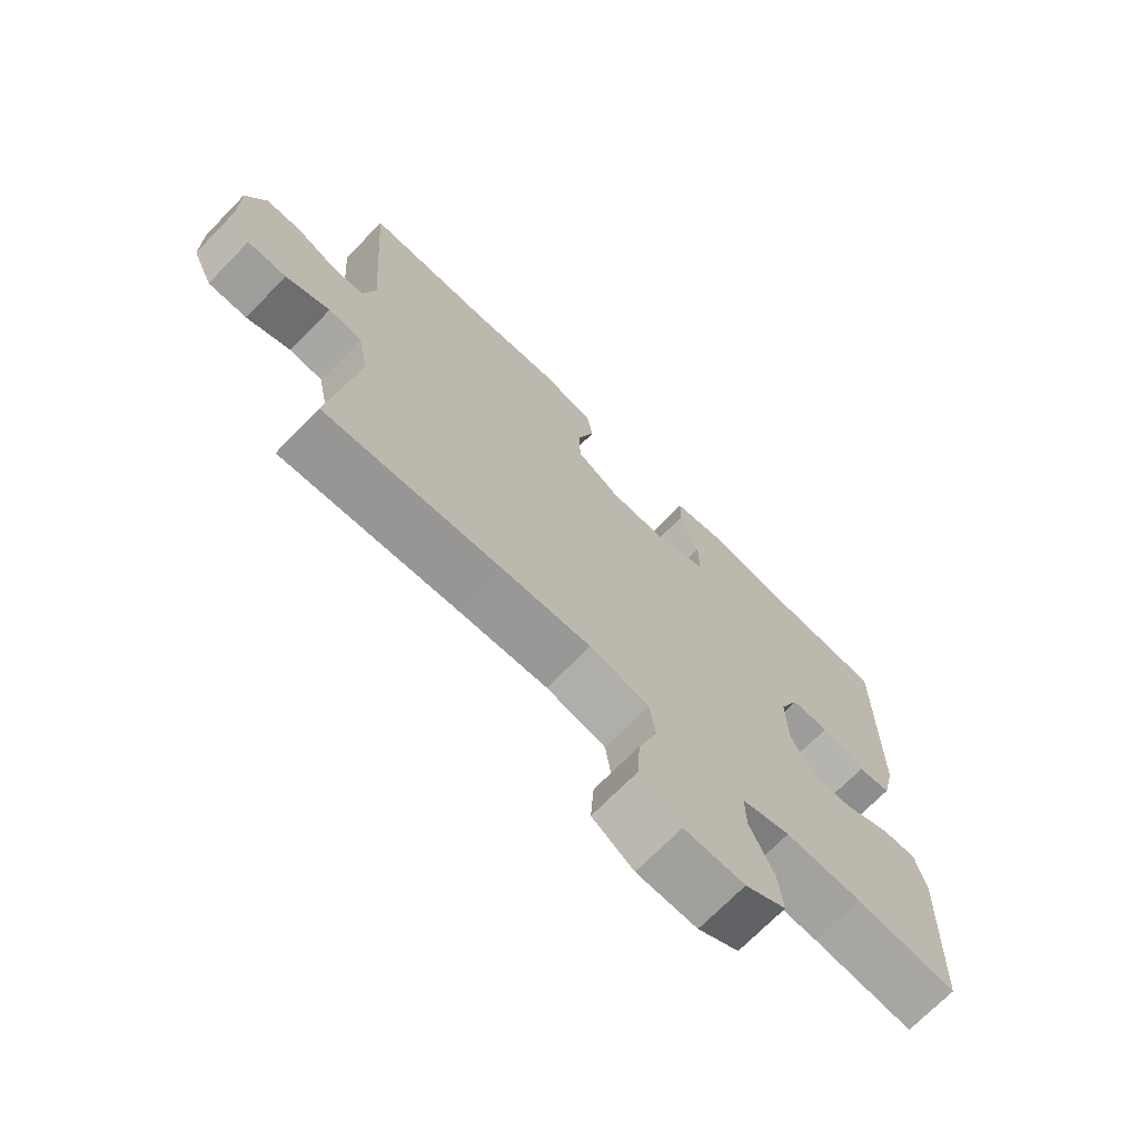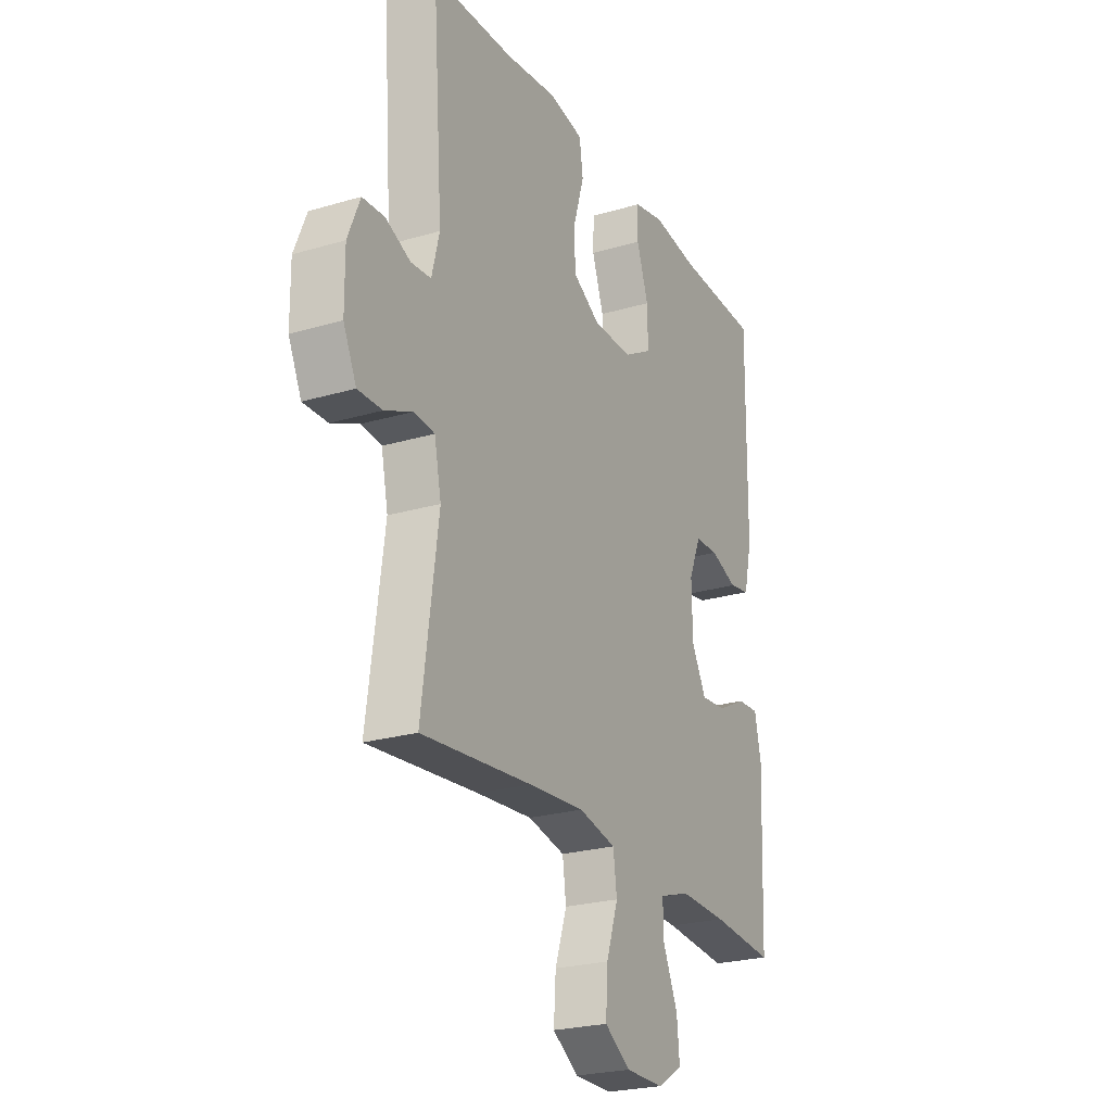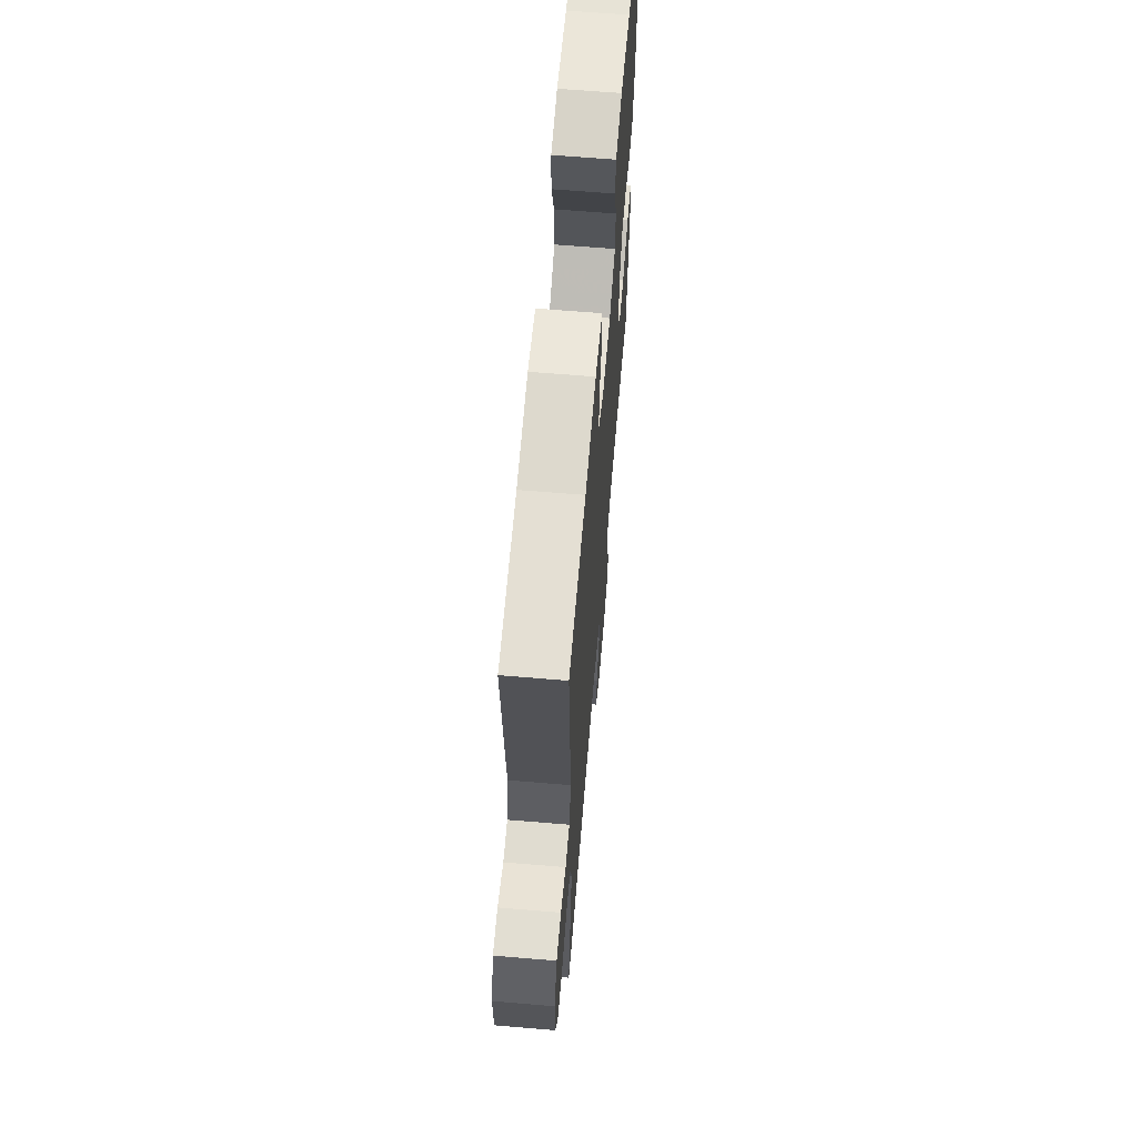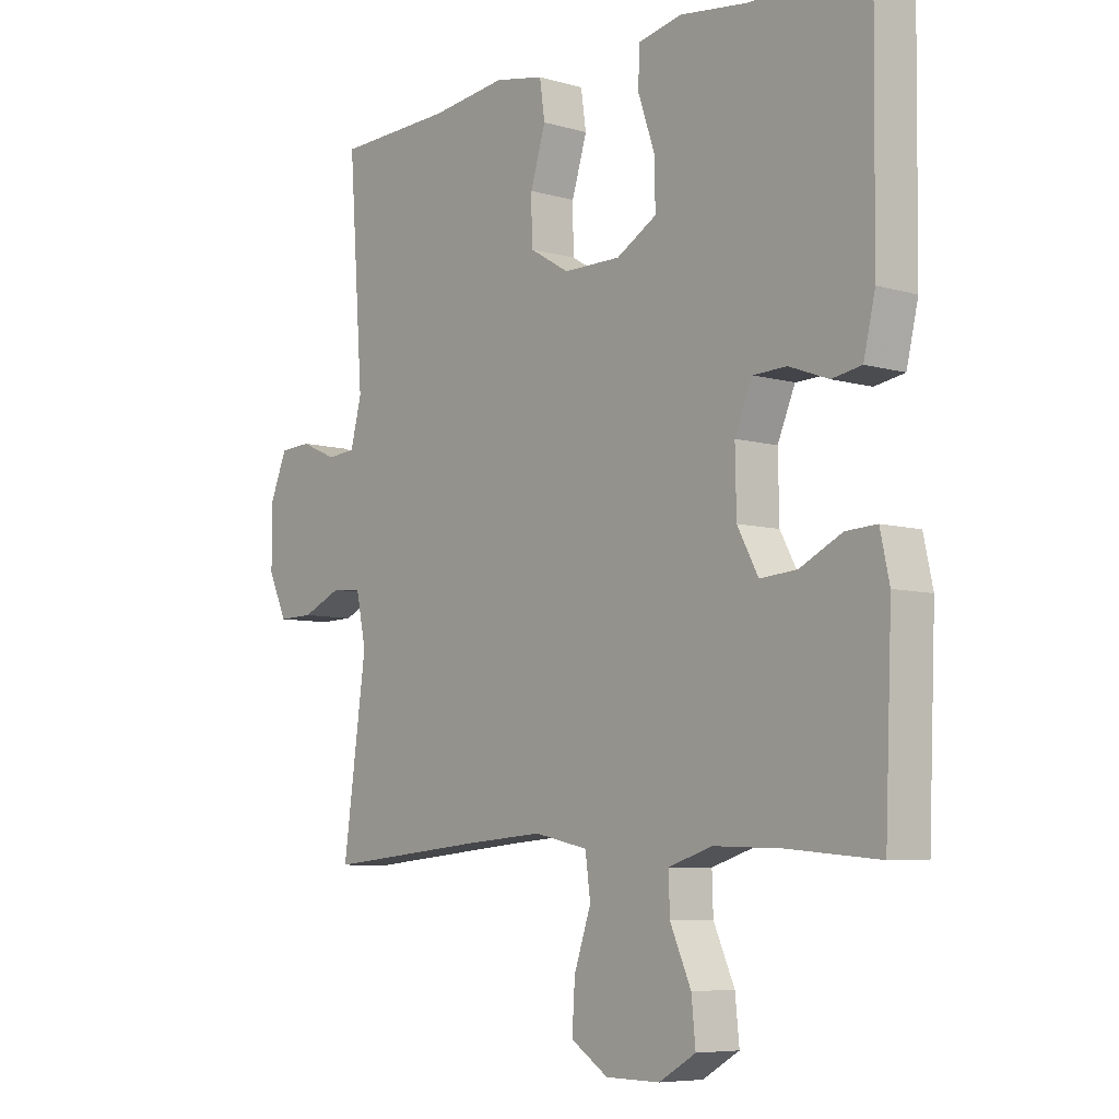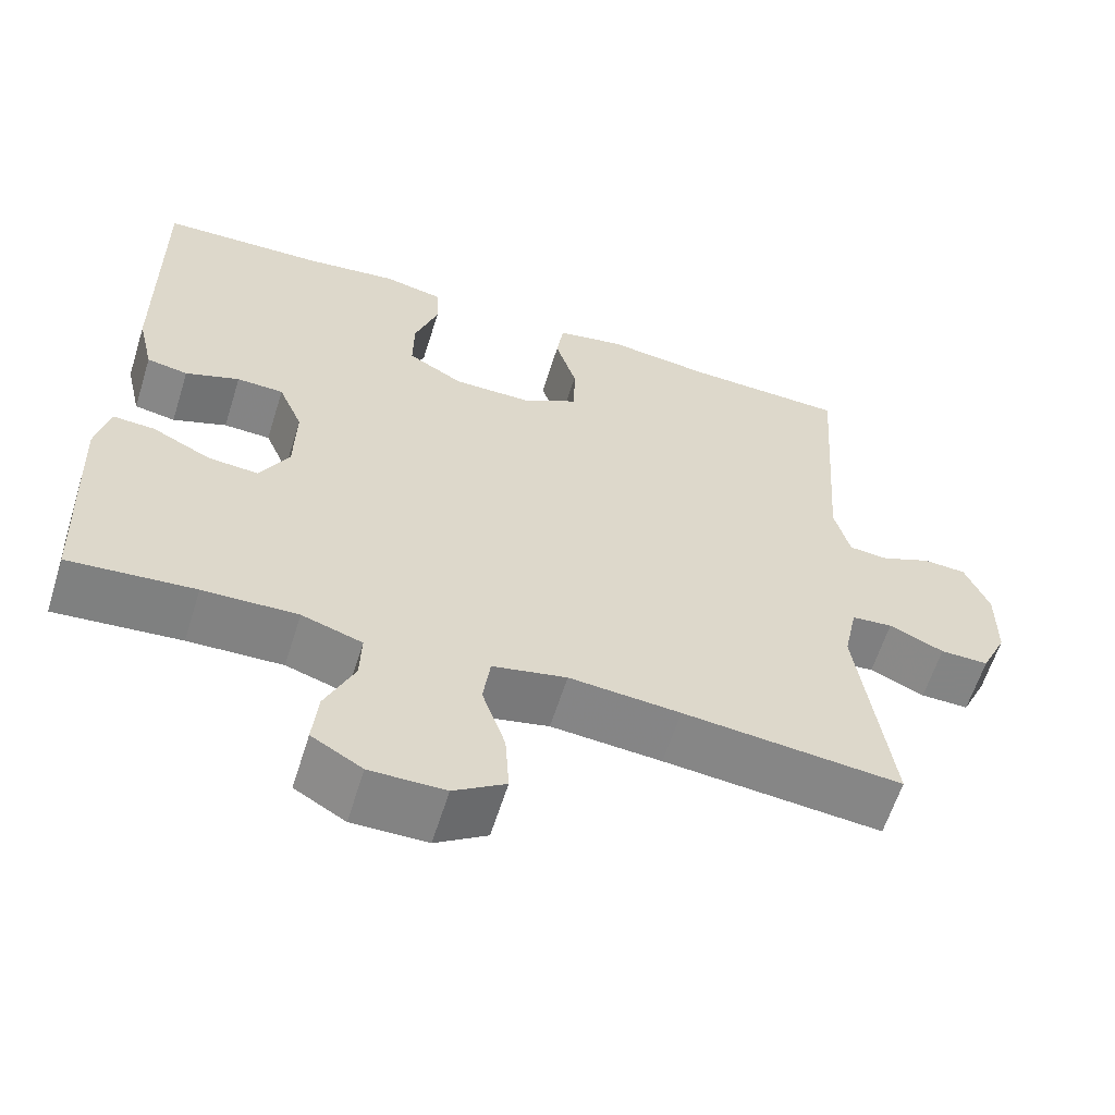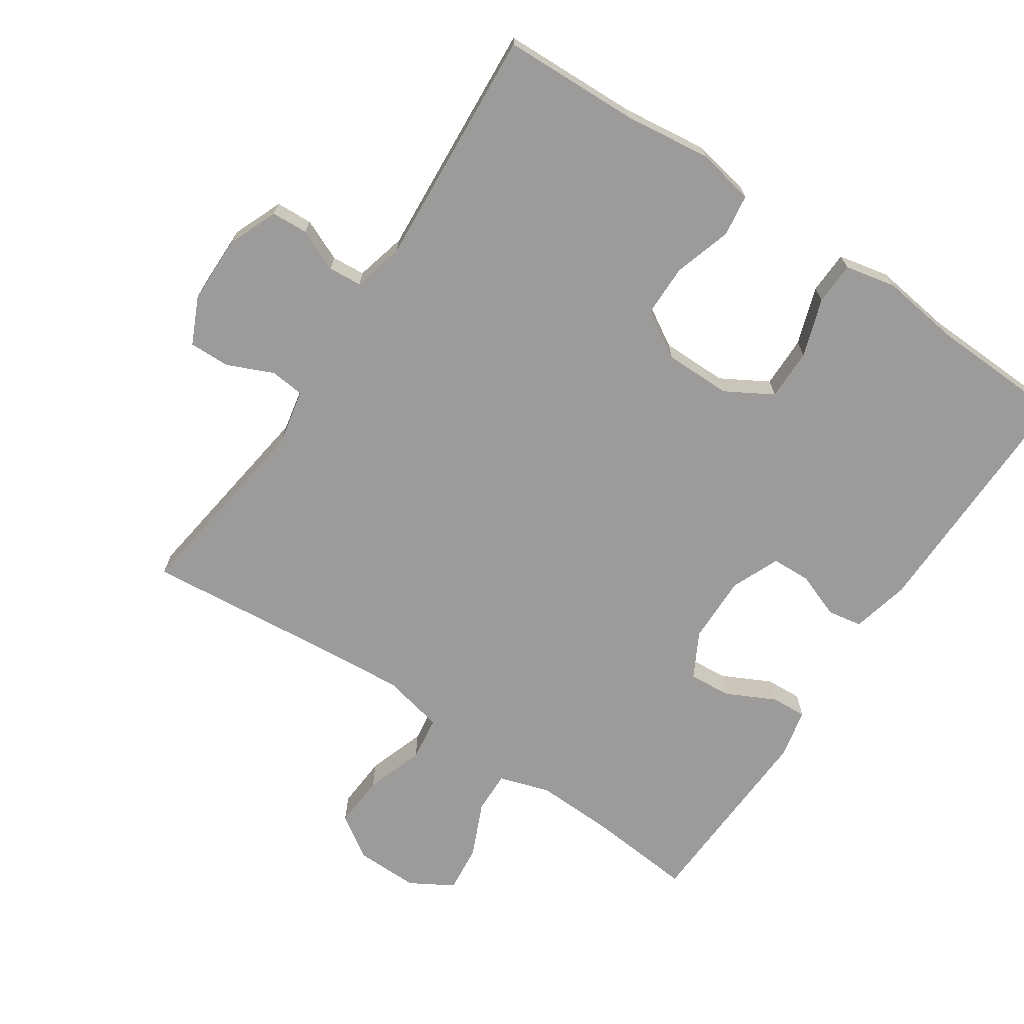
<metadata>
{"format":"obj","ext":"obj","renderer":"f3d","projection":"perspective","resolution":1024,"background":"white","views":[{"elev":-71.3,"azim":-44.4,"up":"+Z"},{"elev":-24.2,"azim":-63.9,"up":"+Z"},{"elev":64.7,"azim":-85.2,"up":"+Z"},{"elev":-6.9,"azim":49.9,"up":"+Z"},{"elev":-61.1,"azim":162.6,"up":"+Z"},{"elev":-69.8,"azim":-33.9,"up":"+Y"}]}
</metadata>
<code>
v 0.5 0.07 -0.5
v 0.344 0.07 -0.486
v 0.227 0.07 -0.482
v 0.152 0.07 -0.506
v 0.154 0.07 -0.568
v 0.19 0.07 -0.649
v 0.197 0.07 -0.719
v 0.134 0.07 -0.756
v 0.041 0.07 -0.755
v -0.023 0.07 -0.713
v -0.018 0.07 -0.635
v 0.011 0.07 -0.549
v 0.002 0.07 -0.483
v -0.09 0.07 -0.463
v -0.228 0.07 -0.474
v -0.5 0.07 -0.5
v -0.46 0.07 -0.208
v -0.477 0.07 -0.126
v -0.528 0.07 -0.121
v -0.596 0.07 -0.151
v -0.656 0.07 -0.152
v -0.688 0.07 -0.083
v -0.689 0.07 0.018
v -0.659 0.07 0.091
v -0.605 0.07 0.094
v -0.543 0.07 0.067
v -0.494 0.07 0.071
v -0.475 0.07 0.146
v -0.5 0.07 0.5
v -0.299 0.07 0.507
v -0.171 0.07 0.523
v -0.086 0.07 0.507
v -0.077 0.07 0.445
v -0.103 0.07 0.36
v -0.102 0.07 0.283
v -0.033 0.07 0.242
v 0.065 0.07 0.242
v 0.134 0.07 0.282
v 0.133 0.07 0.358
v 0.104 0.07 0.443
v 0.106 0.07 0.506
v 0.181 0.07 0.522
v 0.296 0.07 0.507
v 0.5 0.07 0.5
v 0.496 0.07 0.132
v 0.476 0.07 0.046
v 0.425 0.07 0.037
v 0.358 0.07 0.062
v 0.3 0.07 0.06
v 0.27 0.07 -0.011
v 0.272 0.07 -0.111
v 0.308 0.07 -0.178
v 0.371 0.07 -0.173
v 0.443 0.07 -0.137
v 0.496 0.07 -0.134
v 0.512 0.07 -0.207
v 0.5 0 -0.5
v 0.344 0 -0.486
v 0.227 0 -0.482
v 0.152 0 -0.506
v 0.154 0 -0.568
v 0.19 0 -0.649
v 0.197 0 -0.719
v 0.134 0 -0.756
v 0.041 0 -0.755
v -0.023 0 -0.713
v -0.018 0 -0.635
v 0.011 0 -0.549
v 0.002 0 -0.483
v -0.09 0 -0.463
v -0.228 0 -0.474
v -0.5 0 -0.5
v -0.46 0 -0.208
v -0.477 0 -0.126
v -0.528 0 -0.121
v -0.596 0 -0.151
v -0.656 0 -0.152
v -0.688 0 -0.083
v -0.689 0 0.018
v -0.659 0 0.091
v -0.605 0 0.094
v -0.543 0 0.067
v -0.494 0 0.071
v -0.475 0 0.146
v -0.5 0 0.5
v -0.299 0 0.507
v -0.171 0 0.523
v -0.086 0 0.507
v -0.077 0 0.445
v -0.103 0 0.36
v -0.102 0 0.283
v -0.033 0 0.242
v 0.065 0 0.242
v 0.134 0 0.282
v 0.133 0 0.358
v 0.104 0 0.443
v 0.106 0 0.506
v 0.181 0 0.522
v 0.296 0 0.507
v 0.5 0 0.5
v 0.496 0 0.132
v 0.476 0 0.046
v 0.425 0 0.037
v 0.358 0 0.062
v 0.3 0 0.06
v 0.27 0 -0.011
v 0.272 0 -0.111
v 0.308 0 -0.178
v 0.371 0 -0.173
v 0.443 0 -0.137
v 0.496 0 -0.134
v 0.512 0 -0.207
f 56 1 2
f 55 56 2
f 54 55 2
f 53 54 2
f 52 53 2 3
f 51 52 3 4
f 50 51 4
f 46 47 48
f 45 46 48
f 44 45 48
f 43 44 48
f 43 48 49
f 42 43 49
f 41 42 49
f 40 41 49
f 39 40 49
f 38 39 49 50
f 32 33 34
f 31 32 34
f 30 31 34
f 30 34 35
f 29 30 35
f 28 29 35
f 27 28 35 36
f 24 25 26
f 23 24 26
f 22 23 26
f 21 22 26
f 20 21 26
f 19 20 26
f 18 19 26 27
f 27 36 37
f 18 27 37
f 17 18 37
f 10 11 12
f 9 10 12
f 8 9 12
f 7 8 12
f 6 7 12
f 5 6 12
f 4 5 12 13
f 50 4 13 14
f 37 38 50
f 17 37 50
f 16 17 50
f 15 16 50
f 14 15 50
f 58 57 112
f 58 112 111
f 58 111 110
f 58 110 109
f 59 58 109 108
f 60 59 108 107
f 60 107 106
f 104 103 102
f 104 102 101
f 104 101 100
f 104 100 99
f 105 104 99
f 105 99 98
f 105 98 97
f 105 97 96
f 105 96 95
f 106 105 95 94
f 90 89 88
f 90 88 87
f 90 87 86
f 91 90 86
f 91 86 85
f 91 85 84
f 92 91 84 83
f 82 81 80
f 82 80 79
f 82 79 78
f 82 78 77
f 82 77 76
f 82 76 75
f 83 82 75 74
f 93 92 83
f 93 83 74
f 93 74 73
f 68 67 66
f 68 66 65
f 68 65 64
f 68 64 63
f 68 63 62
f 68 62 61
f 69 68 61 60
f 70 69 60 106
f 106 94 93
f 106 93 73
f 106 73 72
f 106 72 71
f 106 71 70
f 1 57 58 2
f 2 58 59 3
f 3 59 60 4
f 4 60 61 5
f 5 61 62 6
f 6 62 63 7
f 7 63 64 8
f 8 64 65 9
f 9 65 66 10
f 10 66 67 11
f 11 67 68 12
f 12 68 69 13
f 13 69 70 14
f 14 70 71 15
f 15 71 72 16
f 16 72 73 17
f 17 73 74 18
f 18 74 75 19
f 19 75 76 20
f 20 76 77 21
f 21 77 78 22
f 22 78 79 23
f 23 79 80 24
f 24 80 81 25
f 25 81 82 26
f 26 82 83 27
f 27 83 84 28
f 28 84 85 29
f 29 85 86 30
f 30 86 87 31
f 31 87 88 32
f 32 88 89 33
f 33 89 90 34
f 34 90 91 35
f 35 91 92 36
f 36 92 93 37
f 37 93 94 38
f 38 94 95 39
f 39 95 96 40
f 40 96 97 41
f 41 97 98 42
f 42 98 99 43
f 43 99 100 44
f 44 100 101 45
f 45 101 102 46
f 46 102 103 47
f 47 103 104 48
f 48 104 105 49
f 49 105 106 50
f 50 106 107 51
f 51 107 108 52
f 52 108 109 53
f 53 109 110 54
f 54 110 111 55
f 55 111 112 56
f 56 112 57 1

</code>
